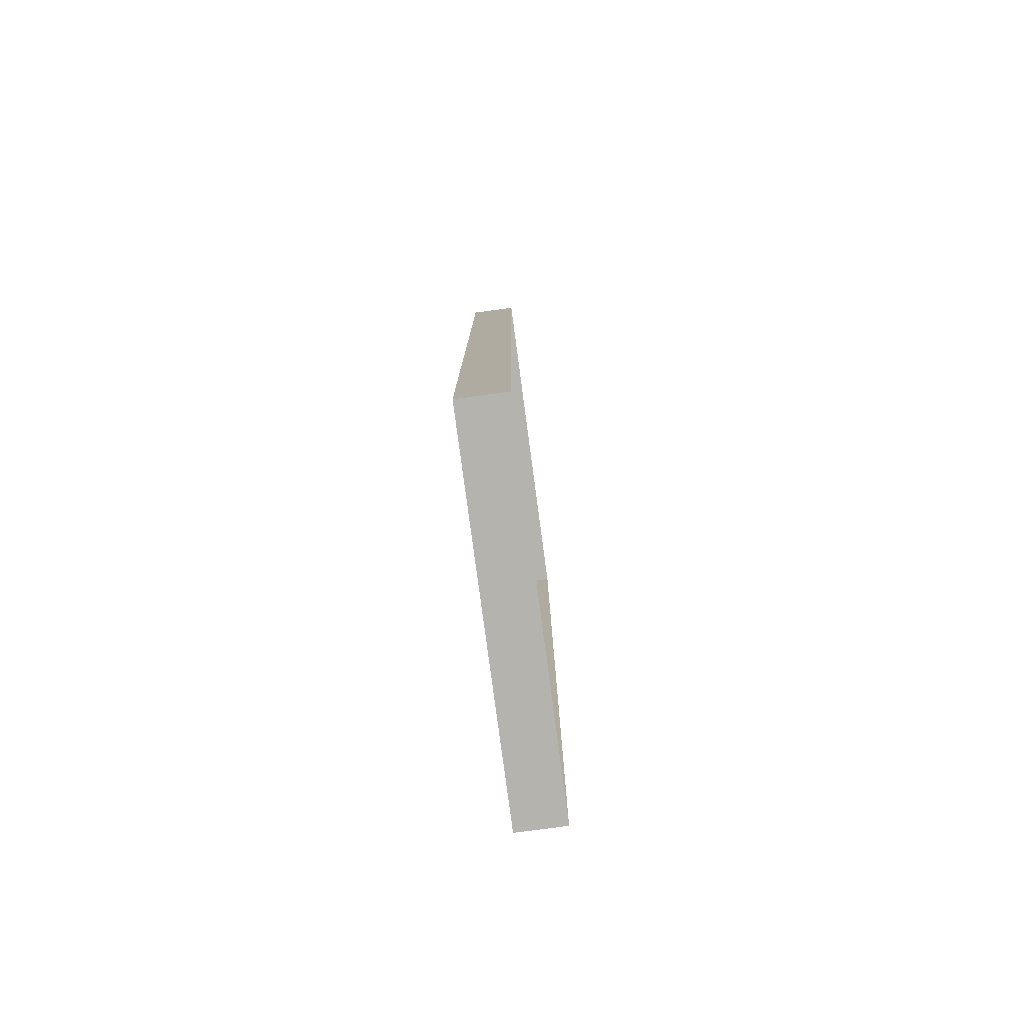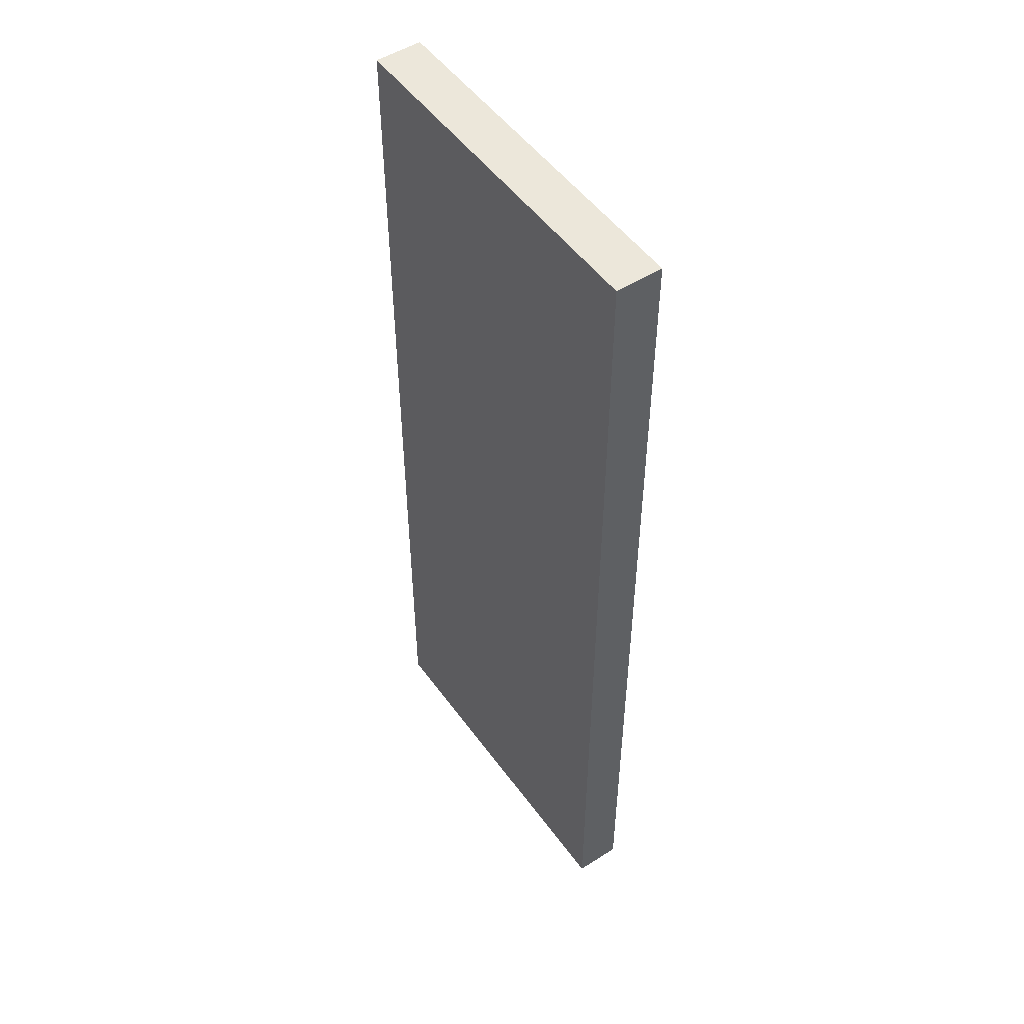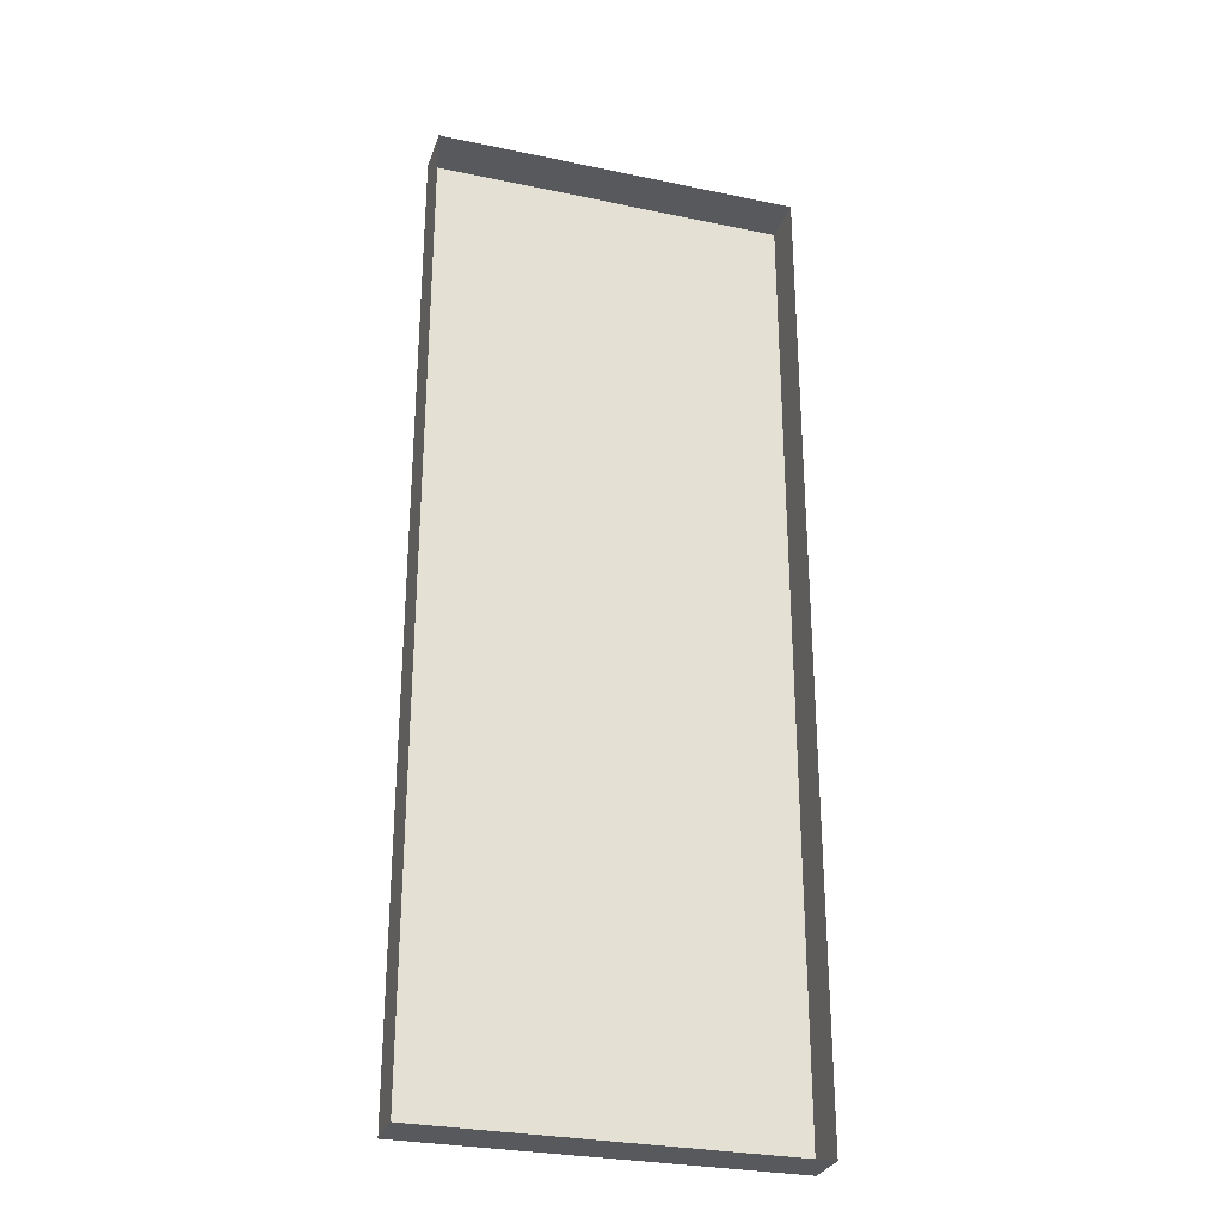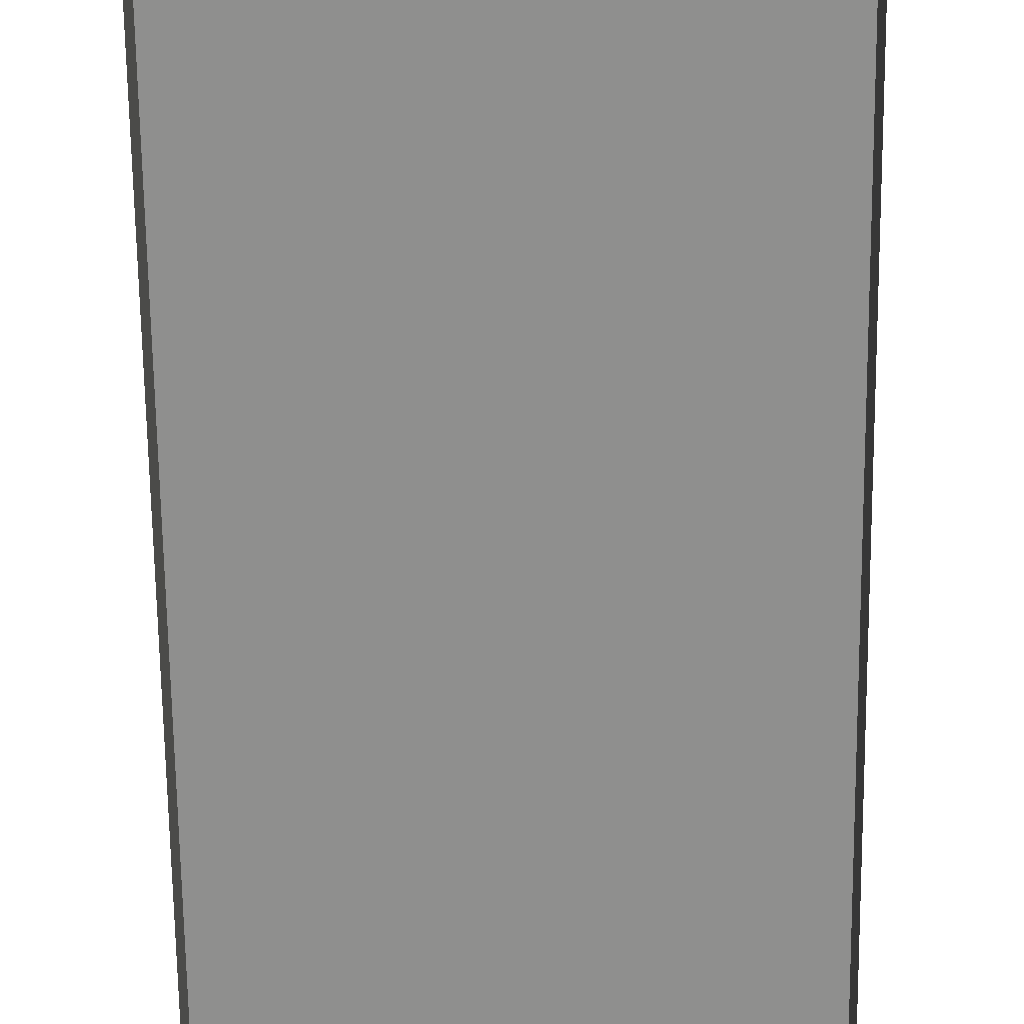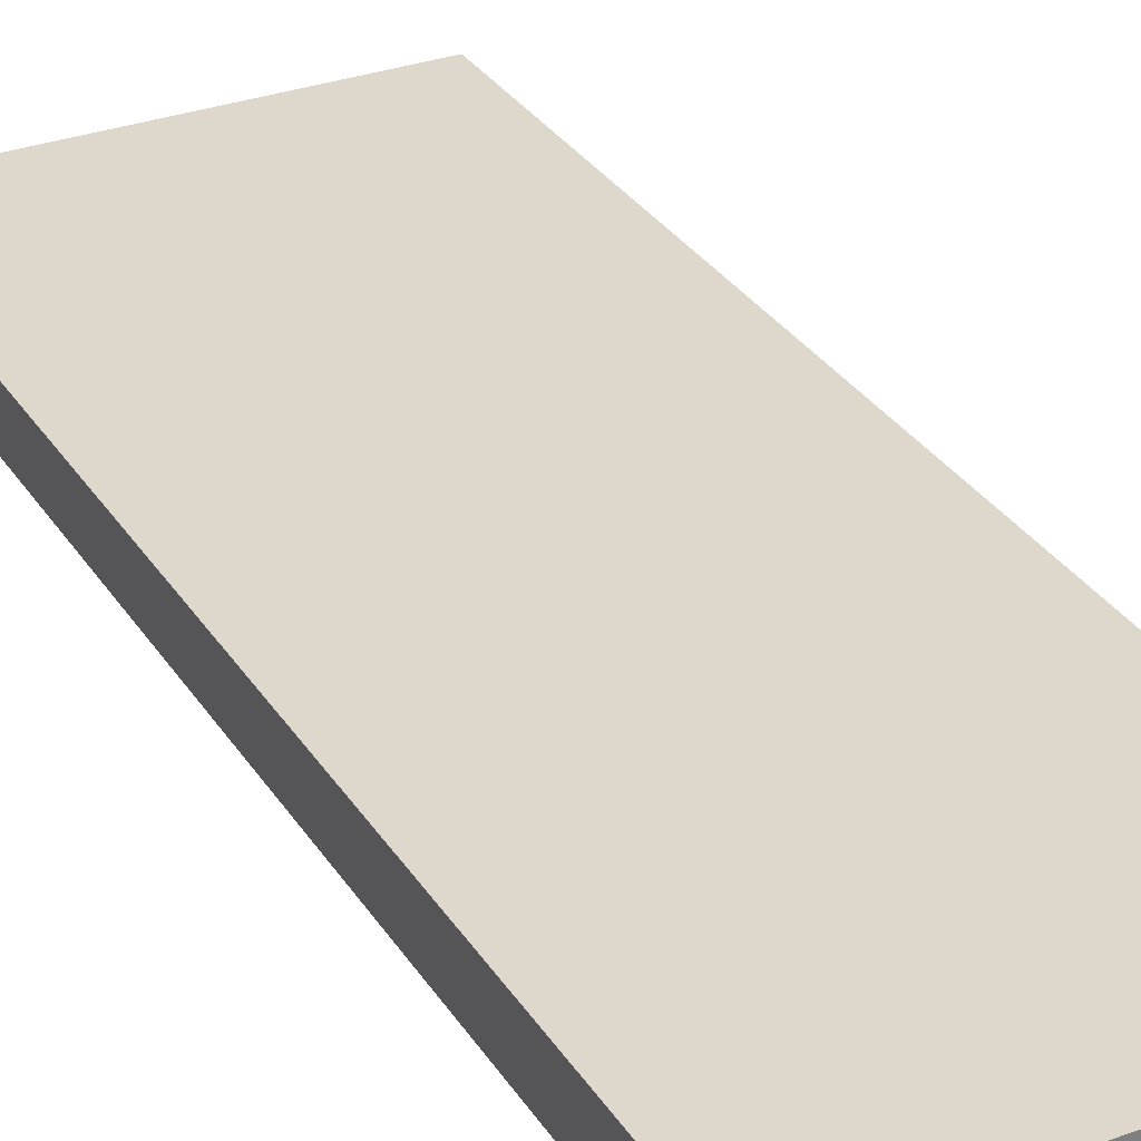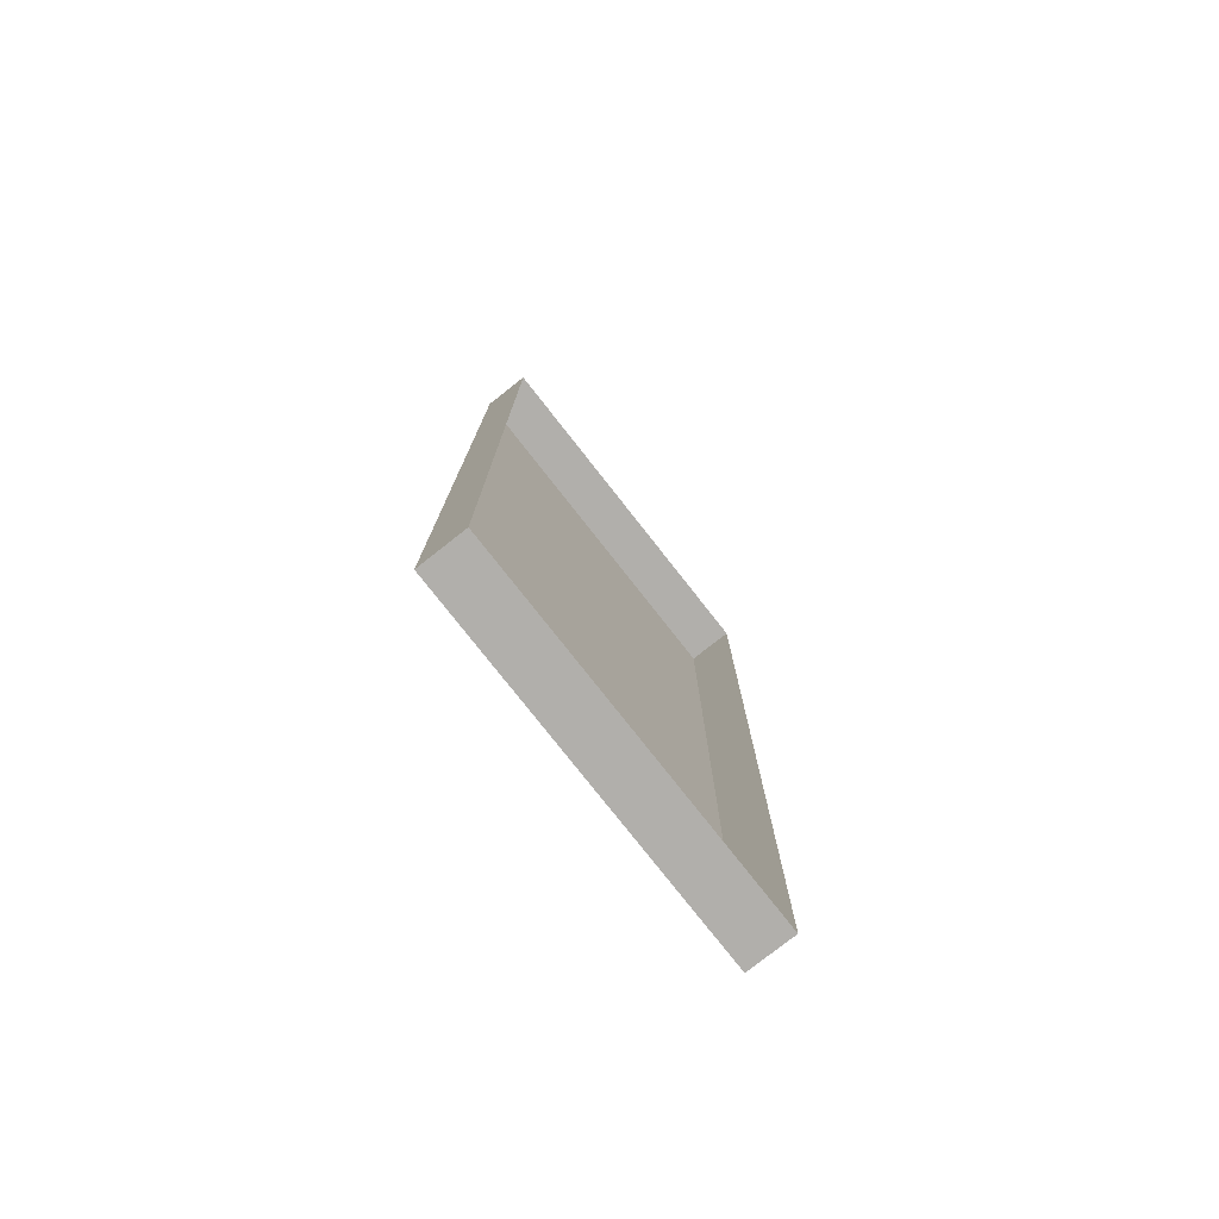
<metadata>
{"format":"obj","ext":"obj","renderer":"f3d","projection":"perspective","resolution":1024,"background":"white","views":[{"elev":-79.9,"azim":-82.4,"up":"+Z"},{"elev":51.0,"azim":-124.8,"up":"+Z"},{"elev":-29.2,"azim":-17.2,"up":"+Z"},{"elev":-65.1,"azim":-179.3,"up":"+Y"},{"elev":31.4,"azim":152.7,"up":"+Y"},{"elev":-78.2,"azim":-51.8,"up":"+Z"}]}
</metadata>
<code>
o Cube.027
v 0.1072 0.01375 0.2855
v 0.1072 -0.01375 0.2855
v 0.1071 0.01375 -0.2855
v 0.1071 -0.01375 -0.2855
v -0.1071 0.01375 0.2855
v -0.1071 -0.01375 0.2855
v -0.1072 0.01375 -0.2855
v -0.1072 -0.01375 -0.2855
f 1 2 4 3
f 3 4 8 7
f 7 8 6 5
f 5 6 2 1
f 3 7 5 1

</code>
